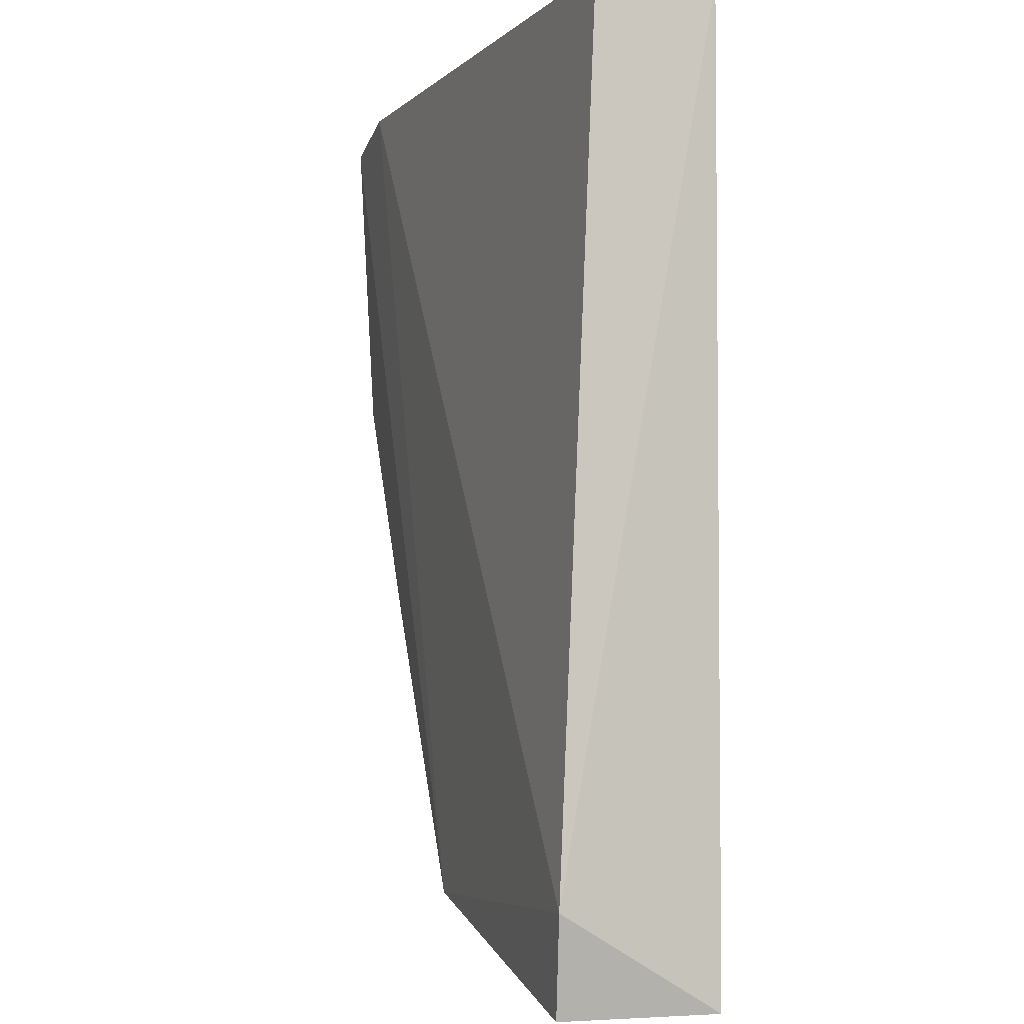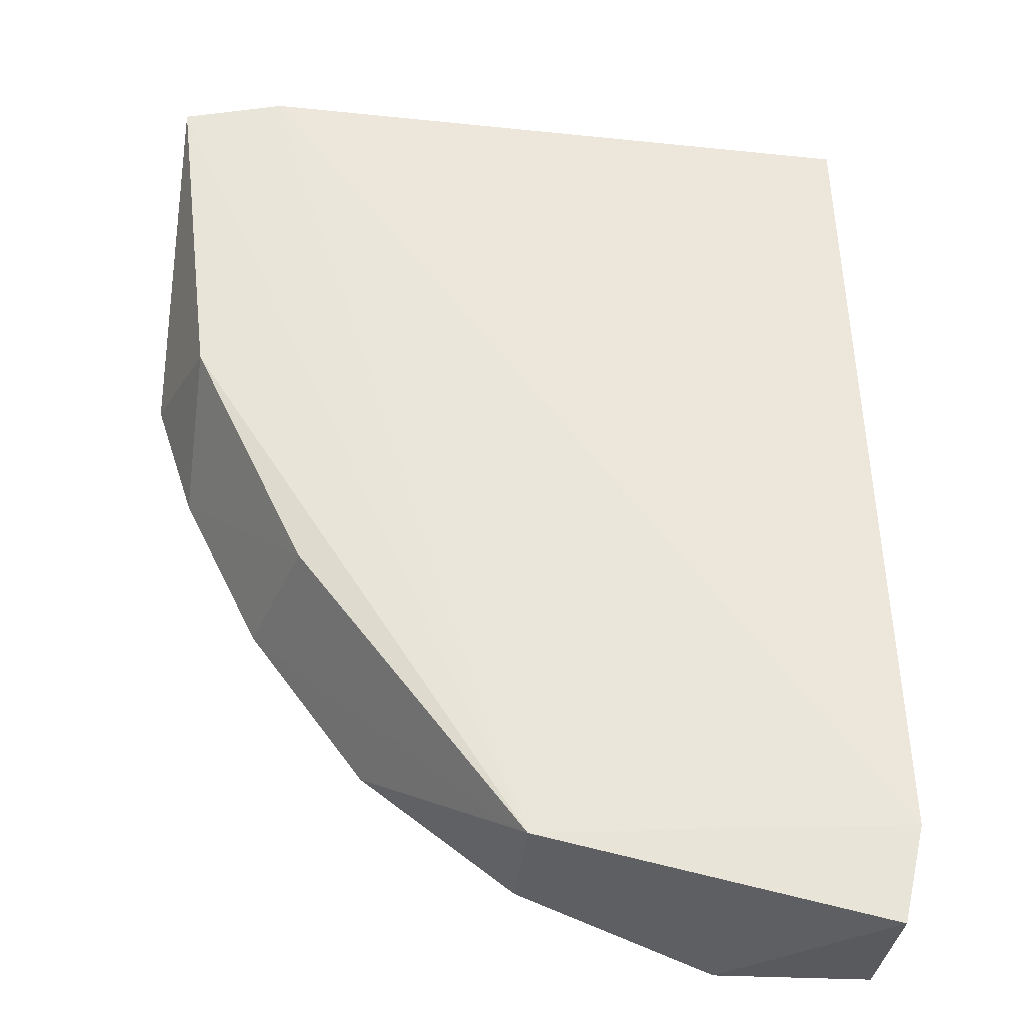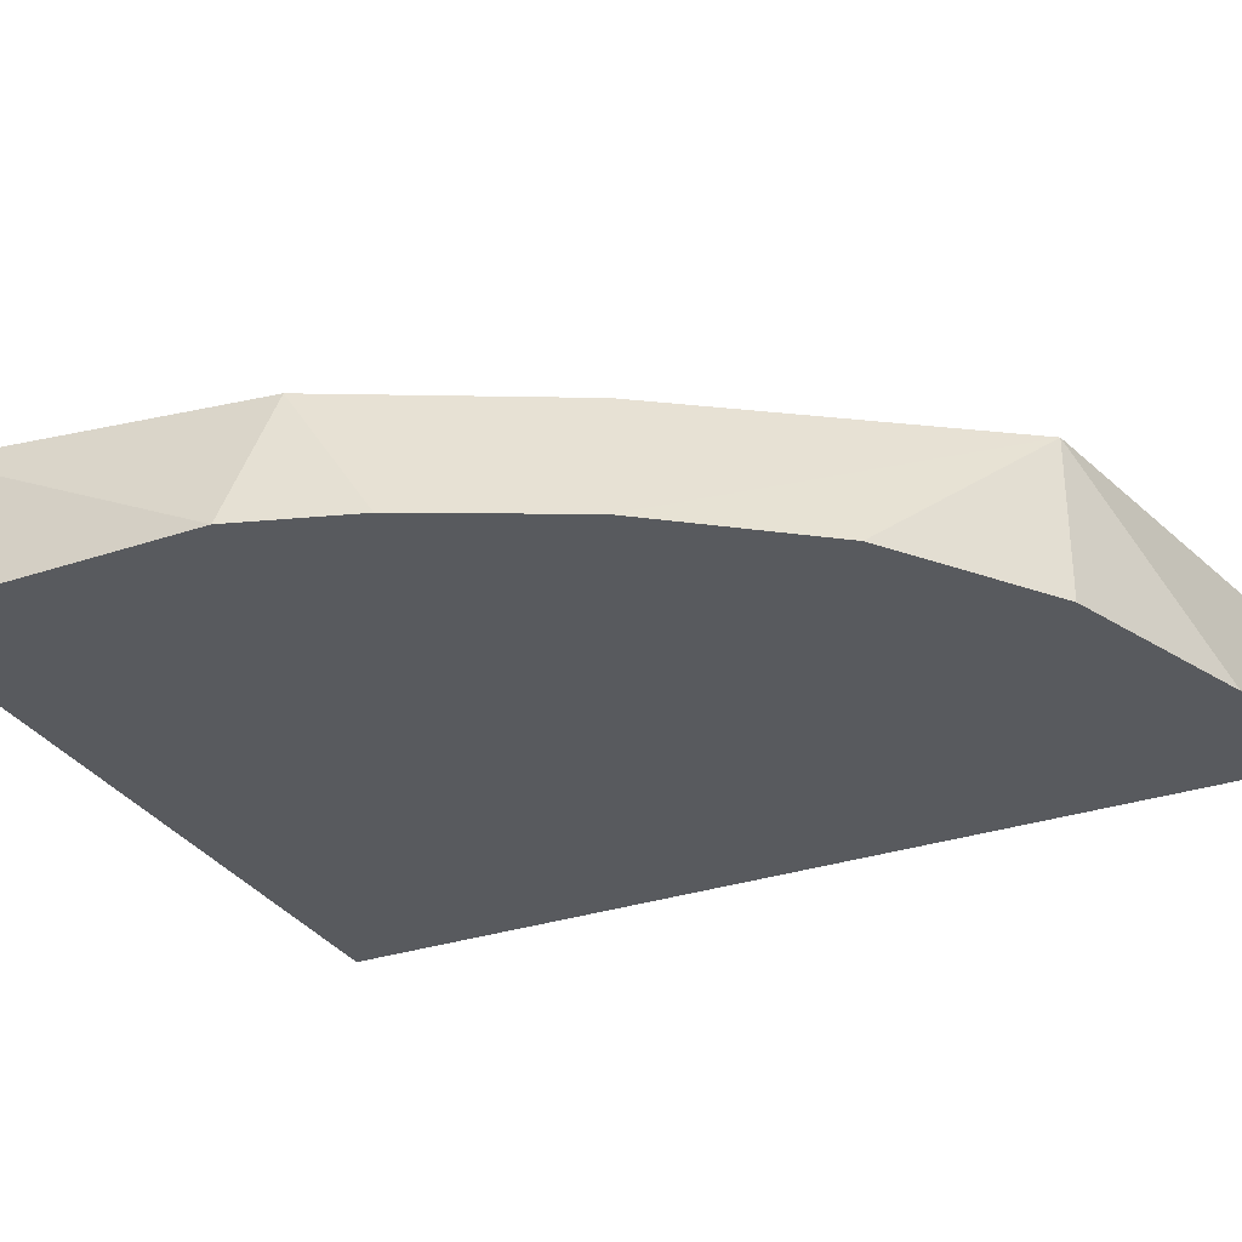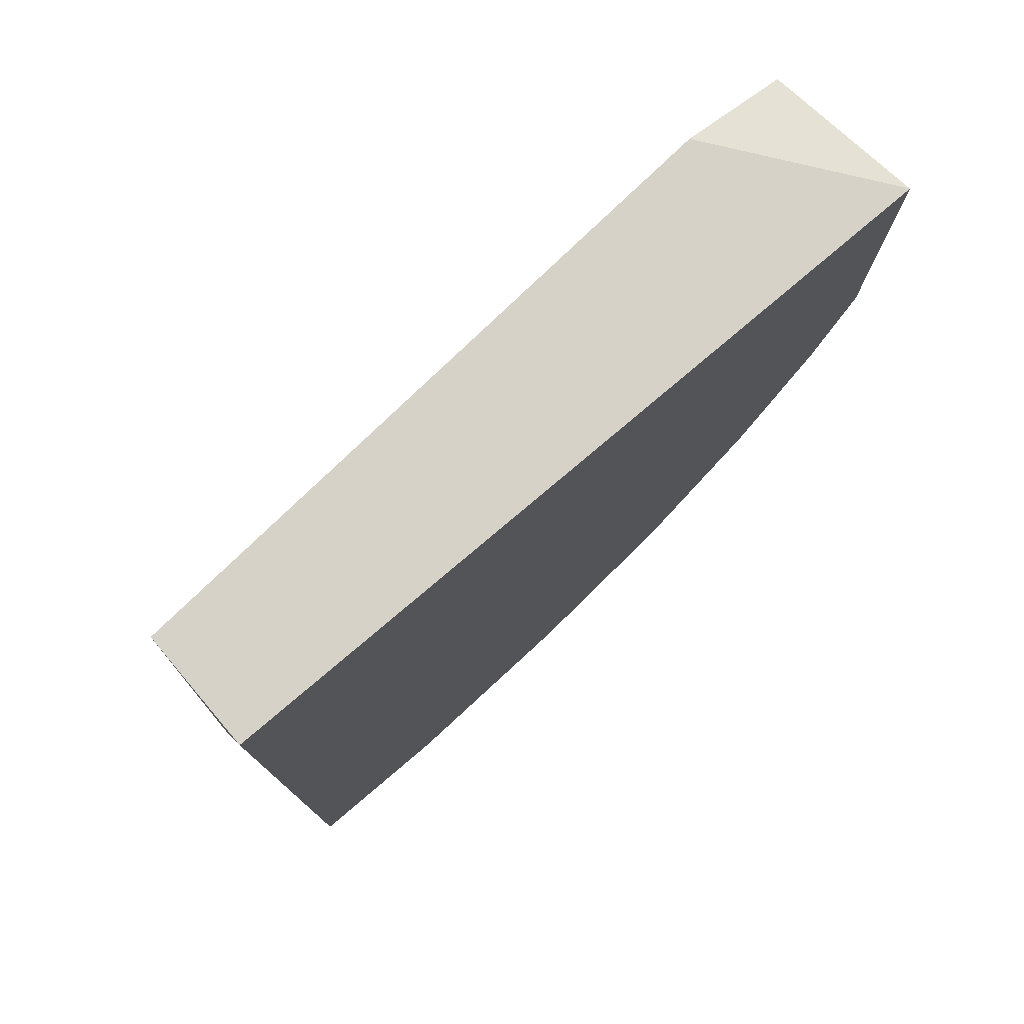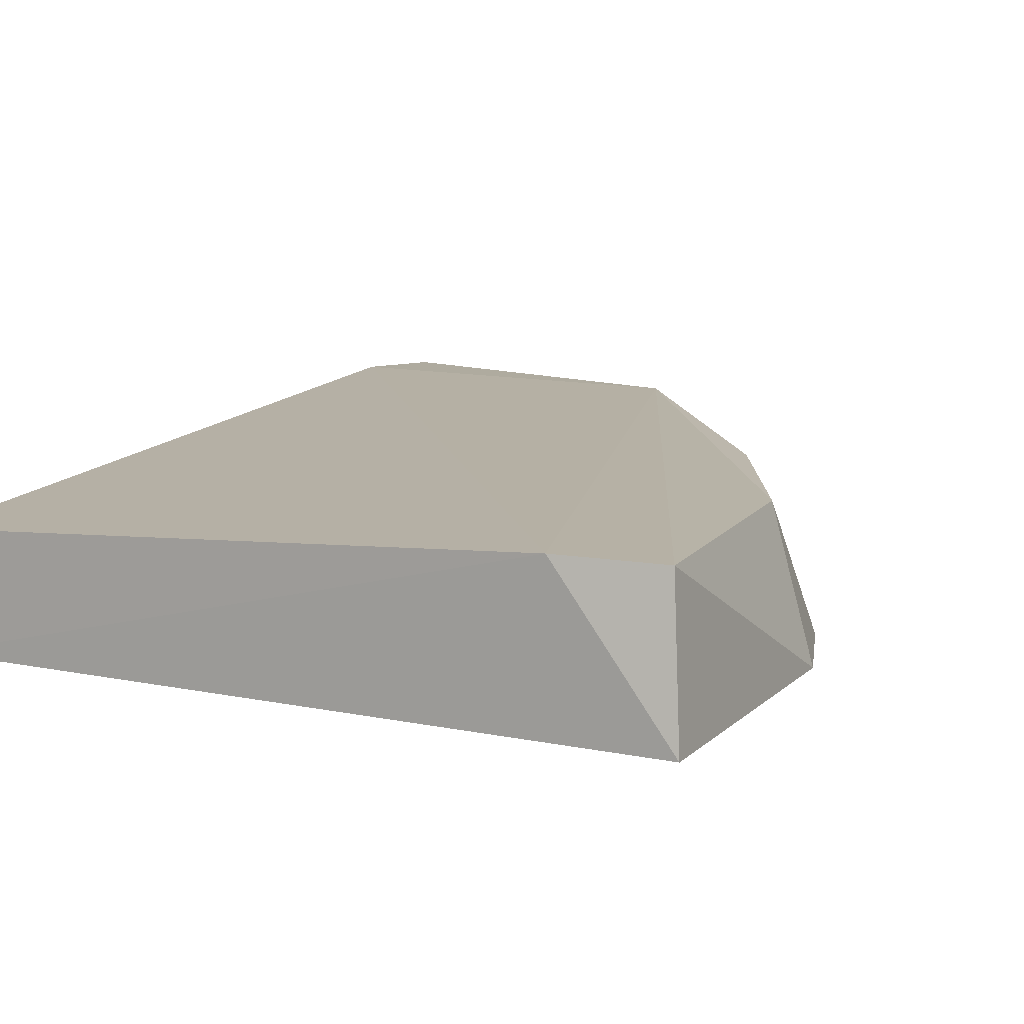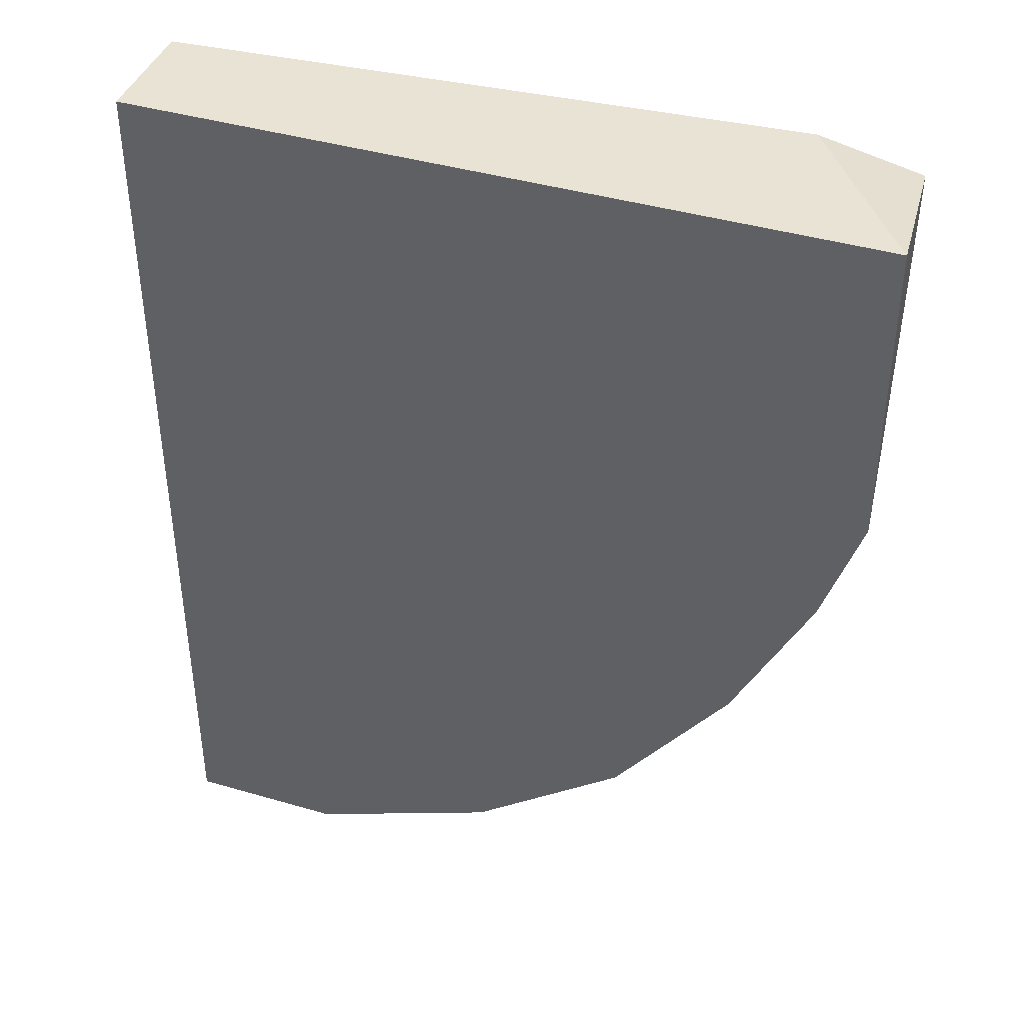
<metadata>
{"format":"obj","ext":"obj","renderer":"f3d","projection":"perspective","resolution":1024,"background":"white","views":[{"elev":-3.7,"azim":-107.9,"up":"+Z"},{"elev":-30.7,"azim":175.4,"up":"+Z"},{"elev":-30.8,"azim":115.9,"up":"+Y"},{"elev":78.0,"azim":-40.3,"up":"+Z"},{"elev":11.5,"azim":26.7,"up":"+Y"},{"elev":41.4,"azim":19.5,"up":"+Z"}]}
</metadata>
<code>
v 0.04382 -0.2692 -0.2207
v 0.1494 -0.2262 0.01522
v 0.1533 -0.2692 0.02008
v -0.05473 -0.2692 0.02008
v -0.06079 -0.2241 -0.2155
v -0.05473 -0.2363 0.02008
v 0.1074 -0.2294 -0.1381
v -0.05473 -0.2692 -0.2426
v 0.04382 -0.2254 -0.2207
v 0.1423 -0.2692 -0.1004
v 0.1208 -0.2253 0.02081
v 0.08755 -0.2692 -0.1879
v -0.05469 -0.2254 -0.2426
v 0.1391 -0.2284 -0.07346
v -0.01094 -0.2692 -0.2426
v 0.1533 -0.2692 -0.06751
v 0.1204 -0.2692 -0.1441
f 10 12 17
f 1 3 4
f 5 4 6
f 1 4 8
f 4 5 8
f 3 1 10
f 3 2 11
f 4 3 11
f 5 6 11
f 6 4 11
f 9 5 11
f 2 9 11
f 1 9 12
f 10 1 12
f 8 5 13
f 5 9 13
f 9 2 14
f 7 9 14
f 10 7 14
f 1 8 15
f 9 1 15
f 8 13 15
f 13 9 15
f 2 3 16
f 3 10 16
f 14 2 16
f 10 14 16
f 9 7 17
f 7 10 17
f 12 9 17

</code>
